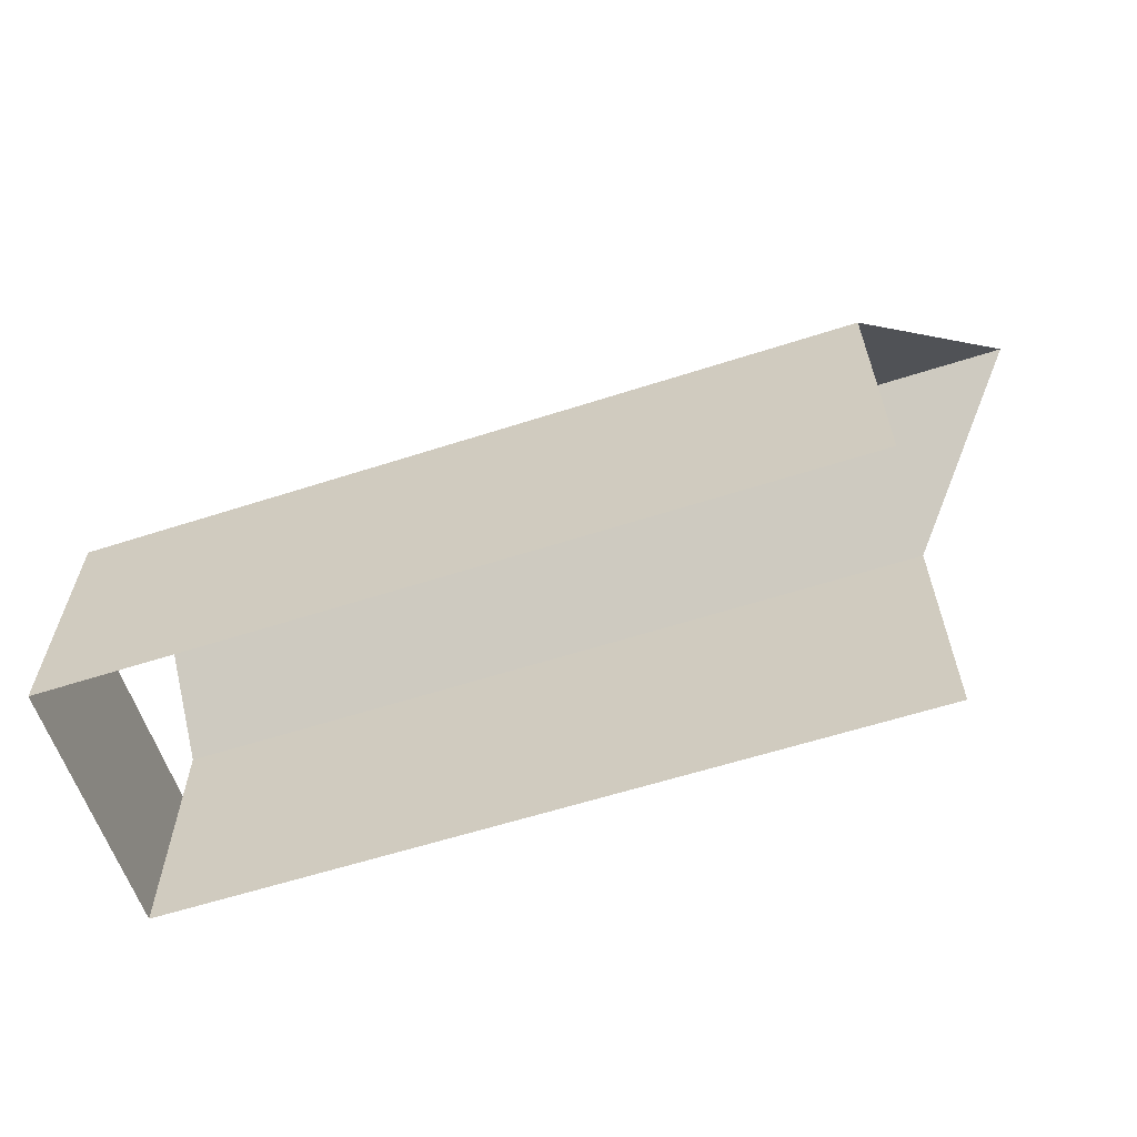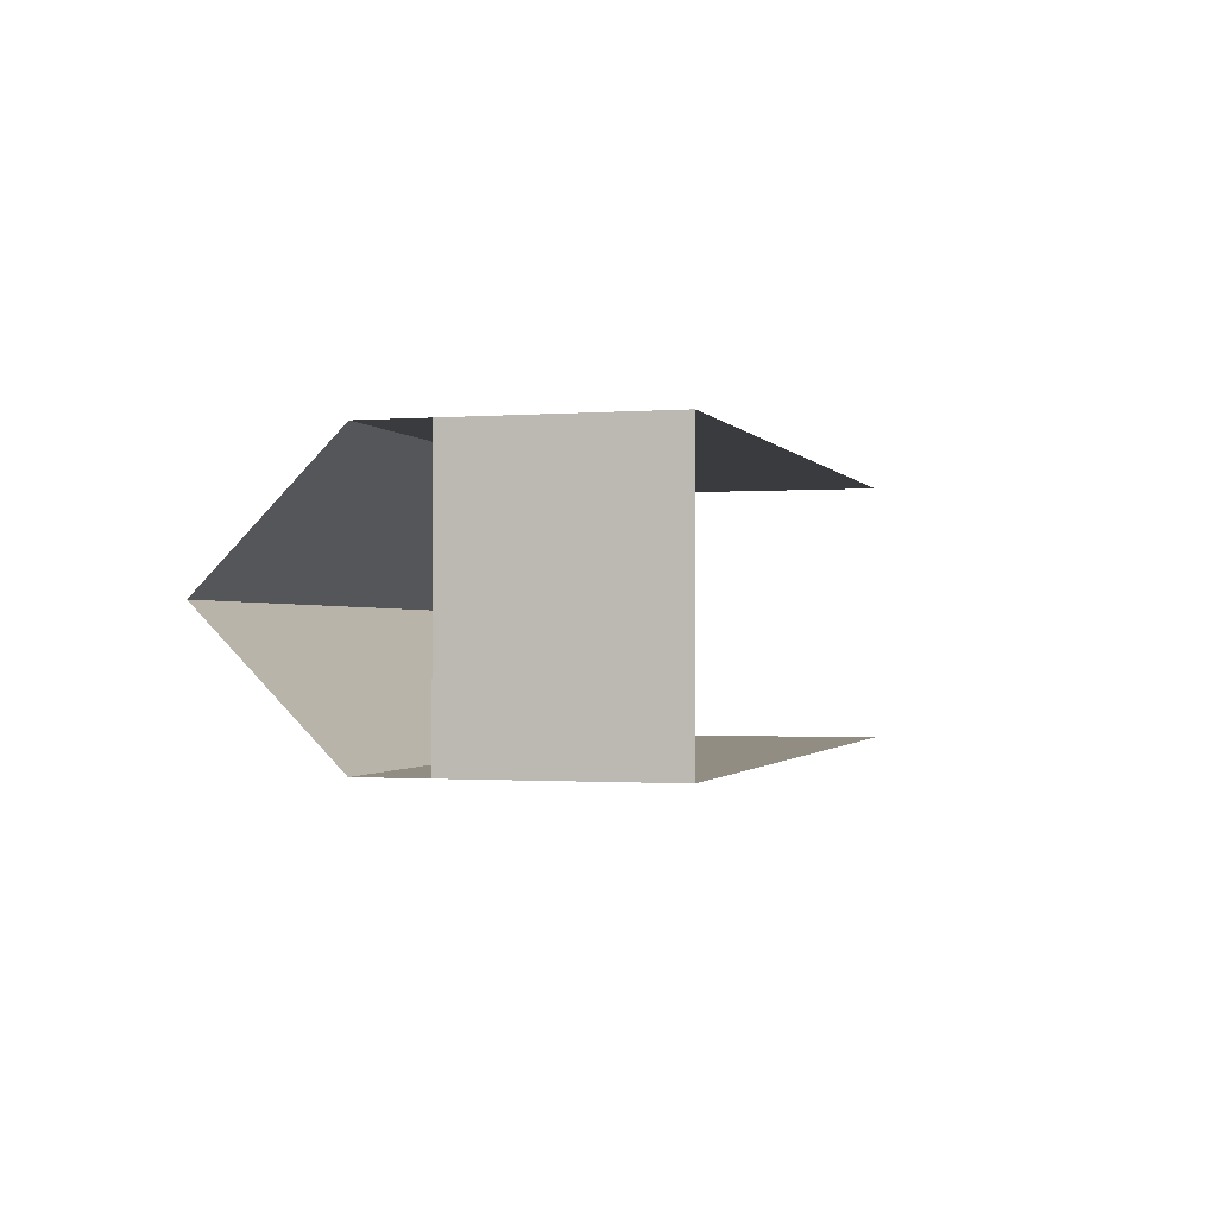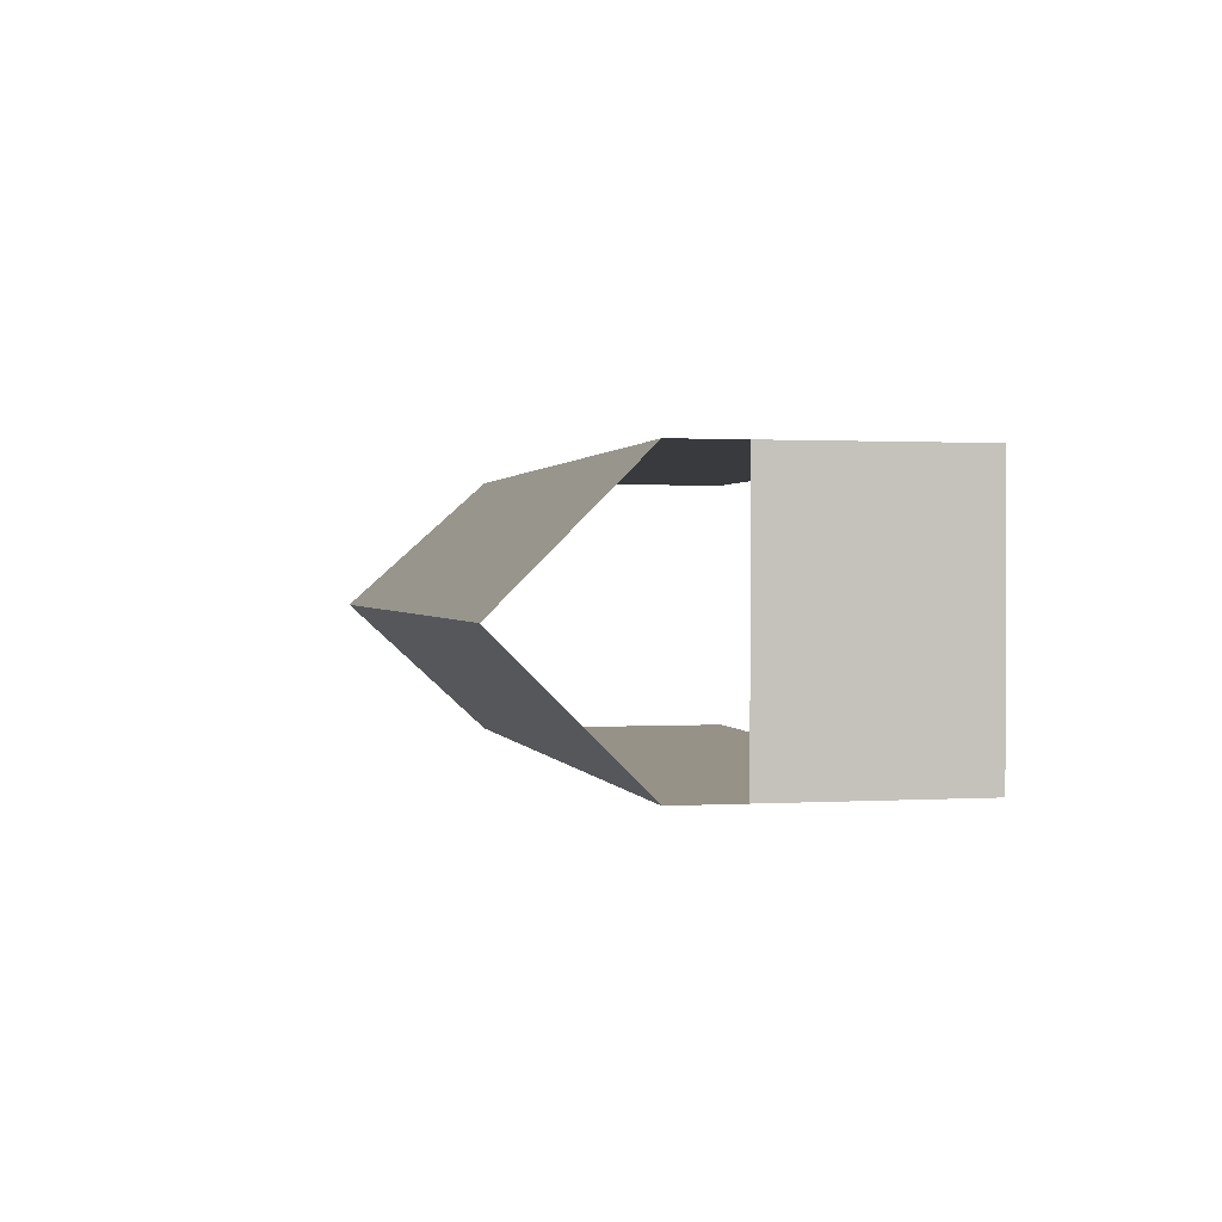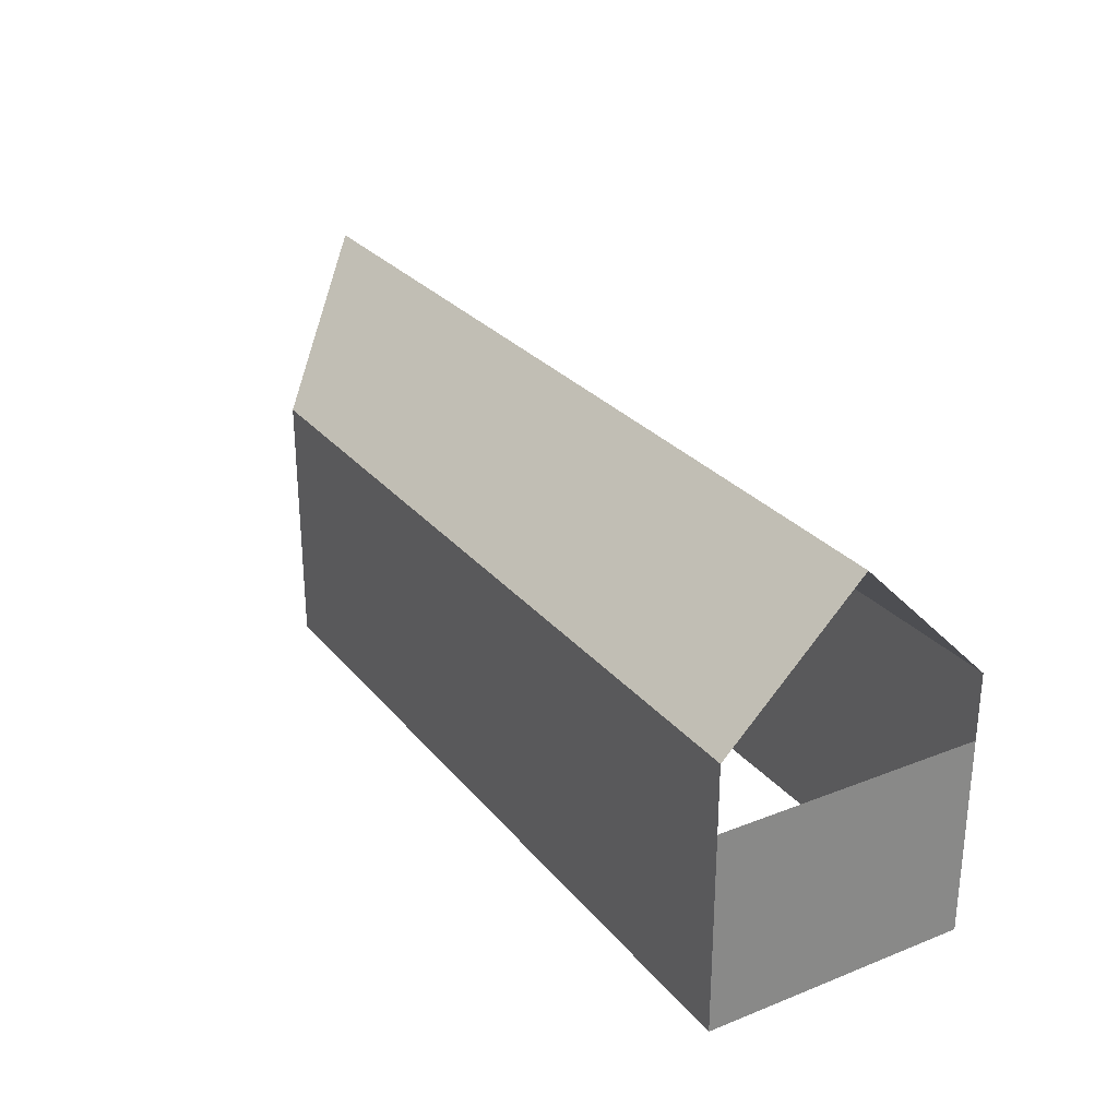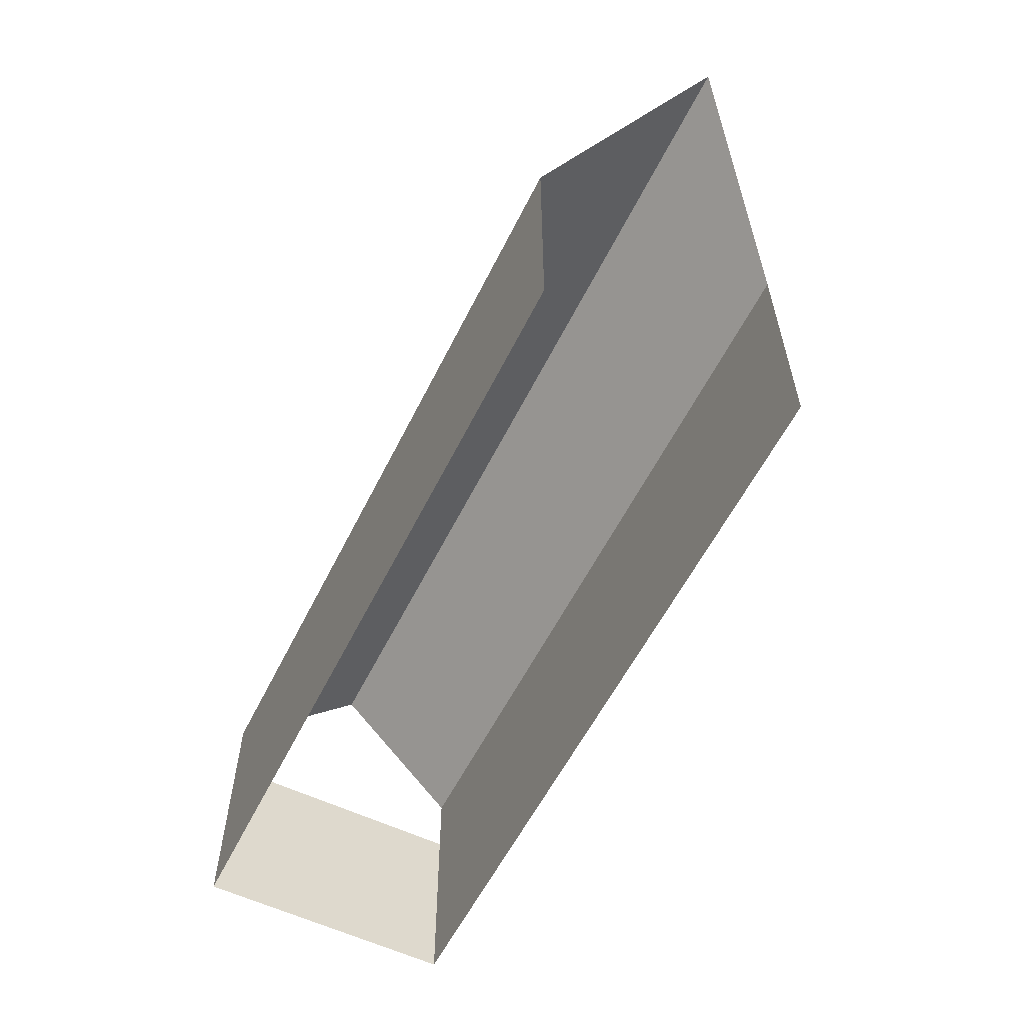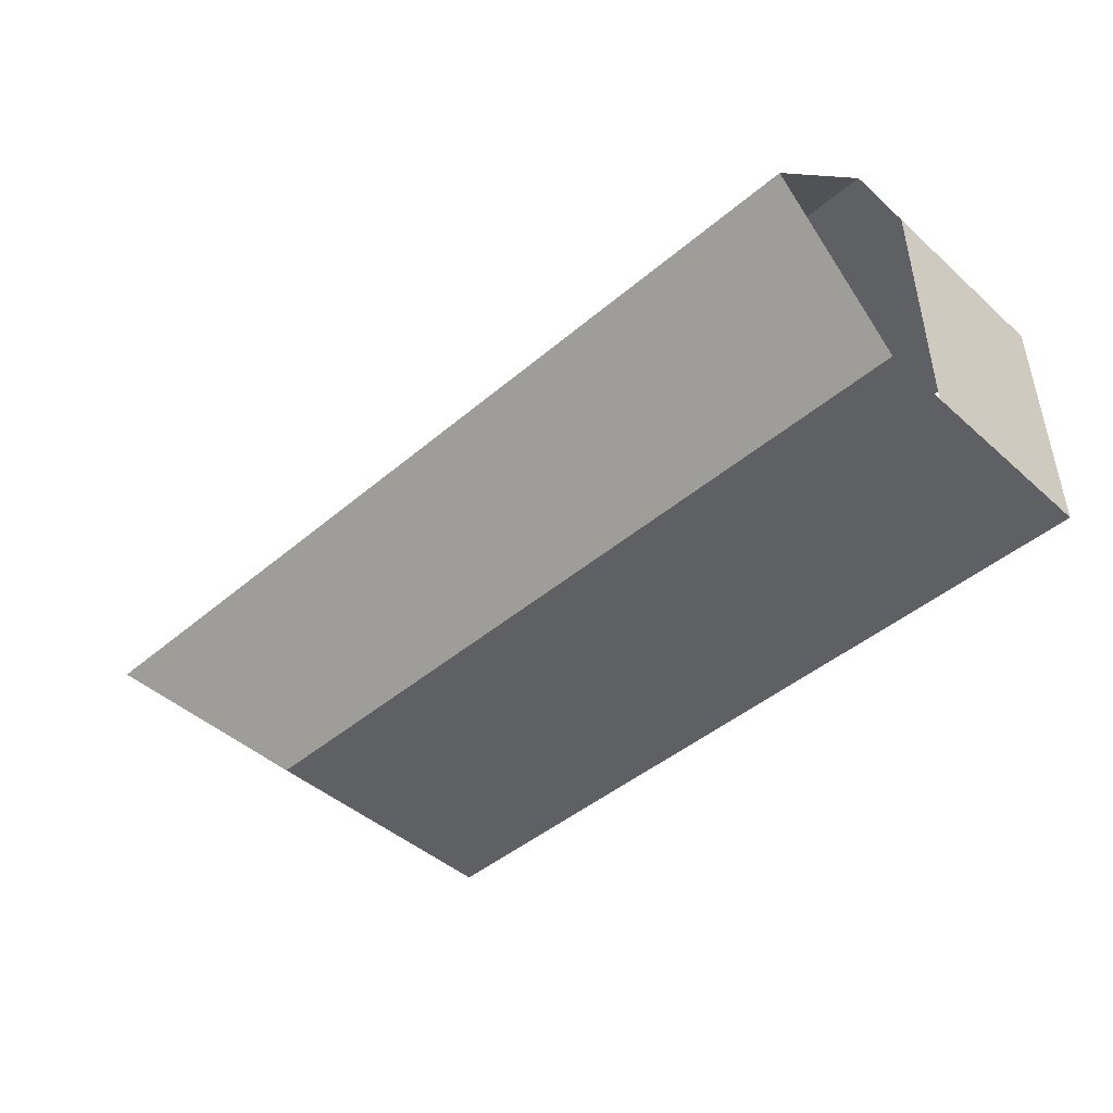
<metadata>
{"format":"obj","ext":"obj","renderer":"f3d","projection":"perspective","resolution":1024,"background":"white","views":[{"elev":-60.6,"azim":18.2,"up":"+Y"},{"elev":-1.0,"azim":-73.8,"up":"+Z"},{"elev":1.0,"azim":-102.6,"up":"+Z"},{"elev":27.7,"azim":-120.9,"up":"+Y"},{"elev":-58.1,"azim":63.6,"up":"+Y"},{"elev":-45.1,"azim":-135.6,"up":"+Z"}]}
</metadata>
<code>
v 20 -12 8
v 20 4 8
v -28 -12 8
v -28 4 8
v -28 -12 0
v -28 0 8
v -28 0 0
v 28 12 0
v -28 12 0
v 20 4 -8
v -28 4 -8
v 20 -12 -8
v -28 -12 -8
v -28 0 -8
o DoorLongRight
f 3 1 4
f 7 5 6
f 4 2 9
f 1 2 4
f 5 3 6
f 2 8 9
f 12 13 10
f 9 8 11
f 14 13 7
f 13 11 10
f 8 10 11
f 13 5 7

</code>
